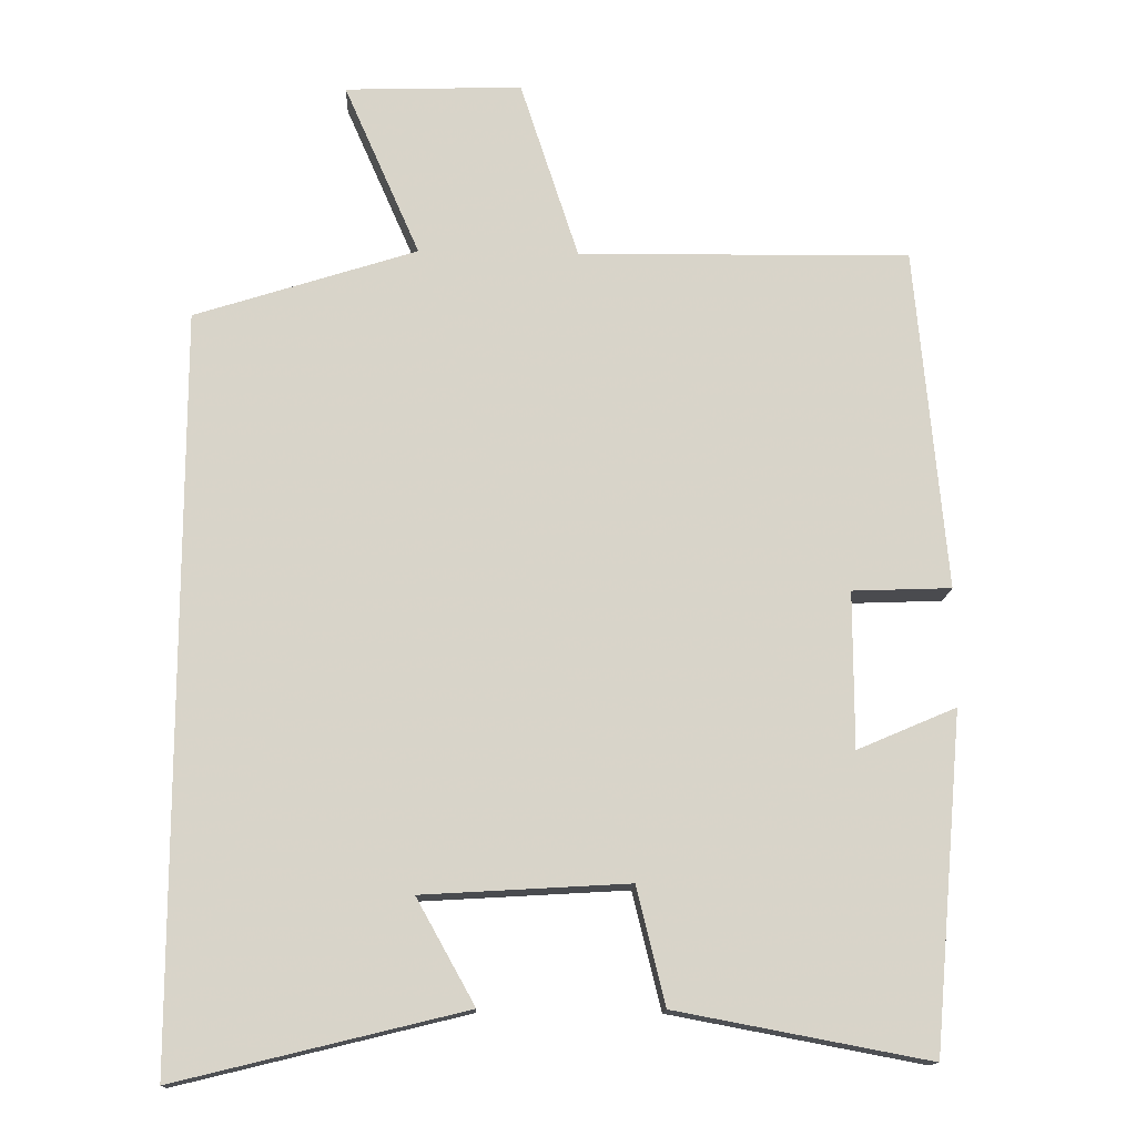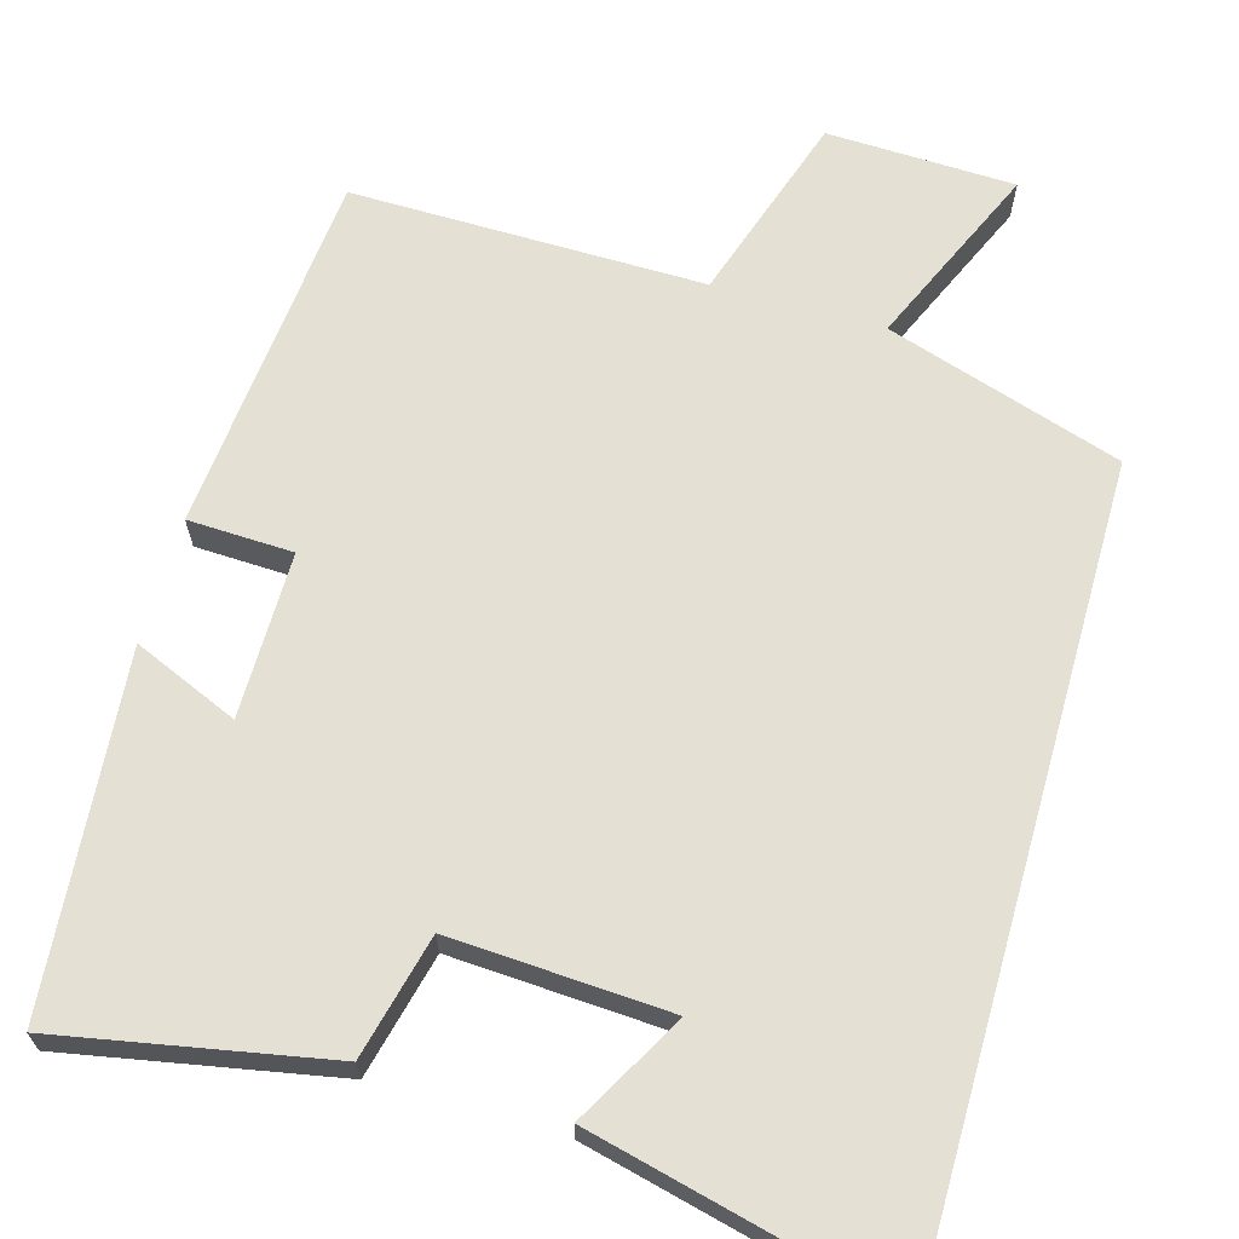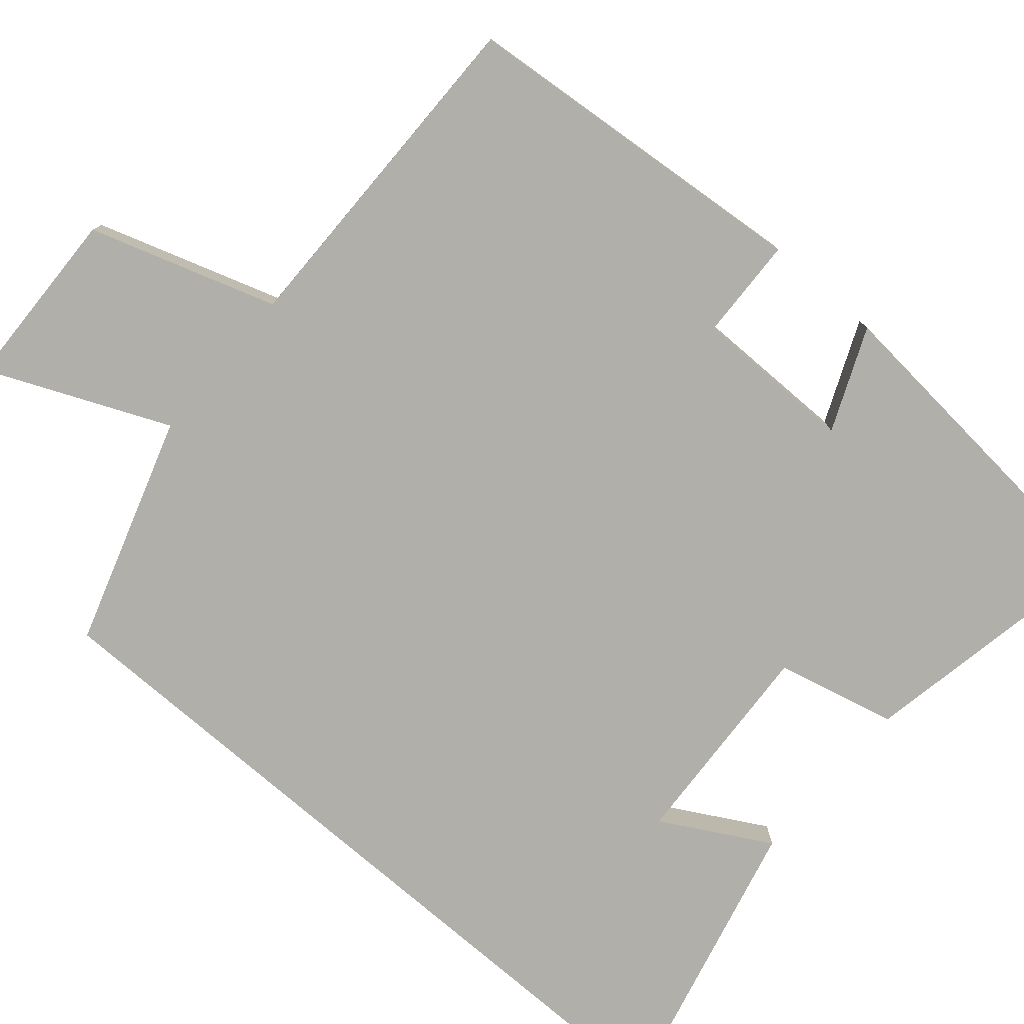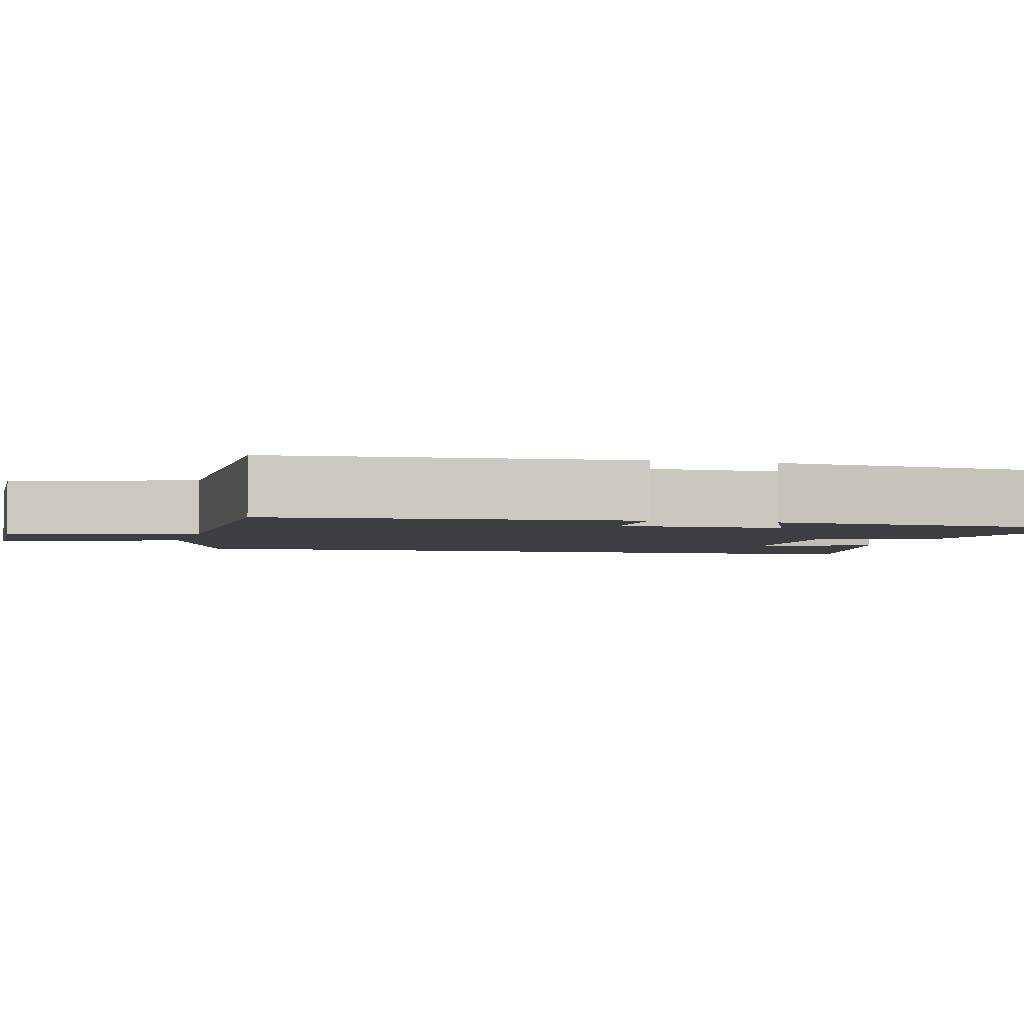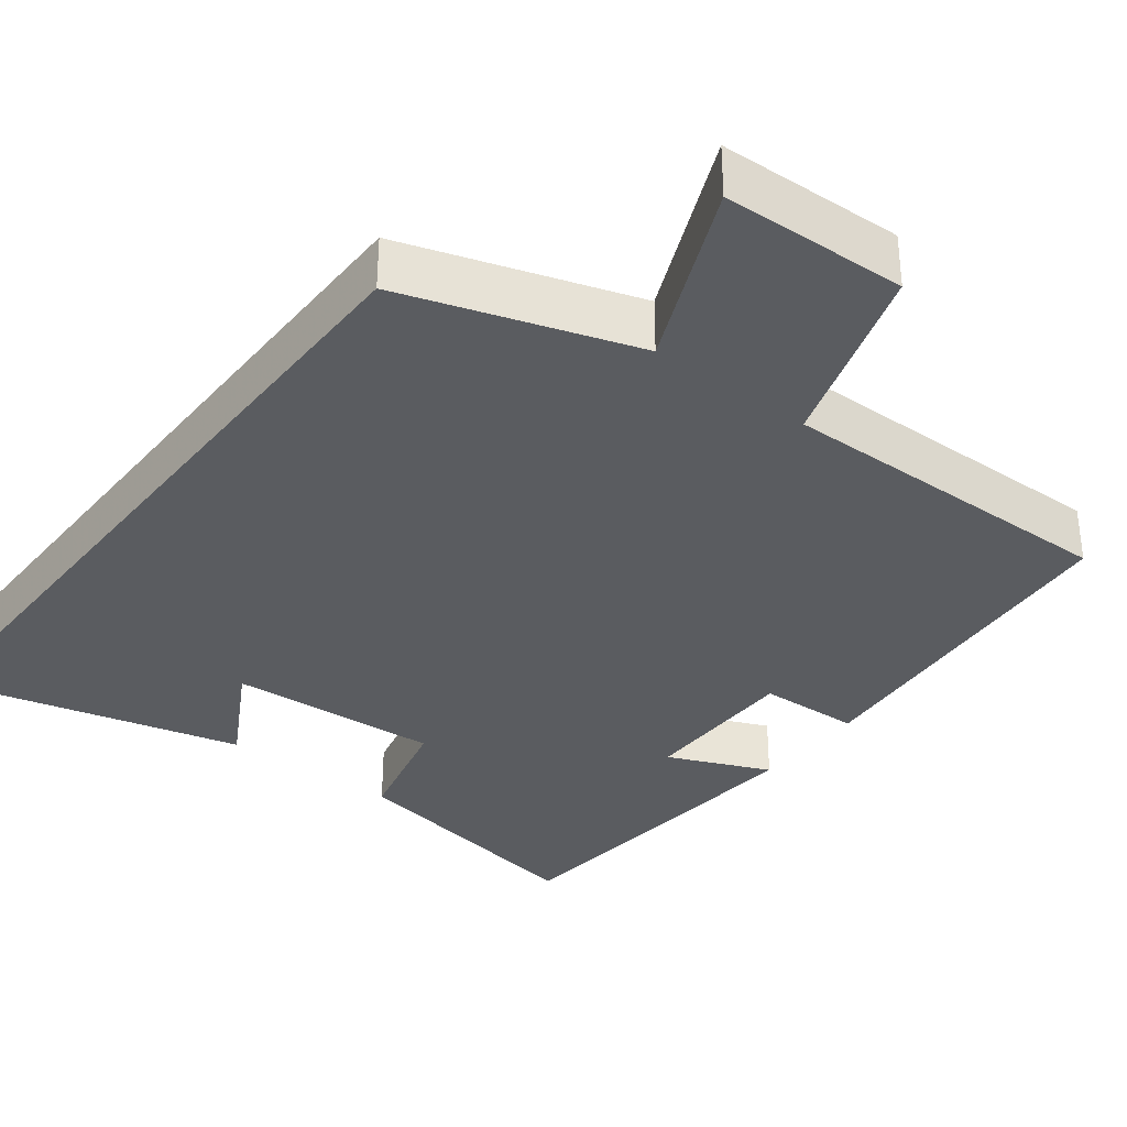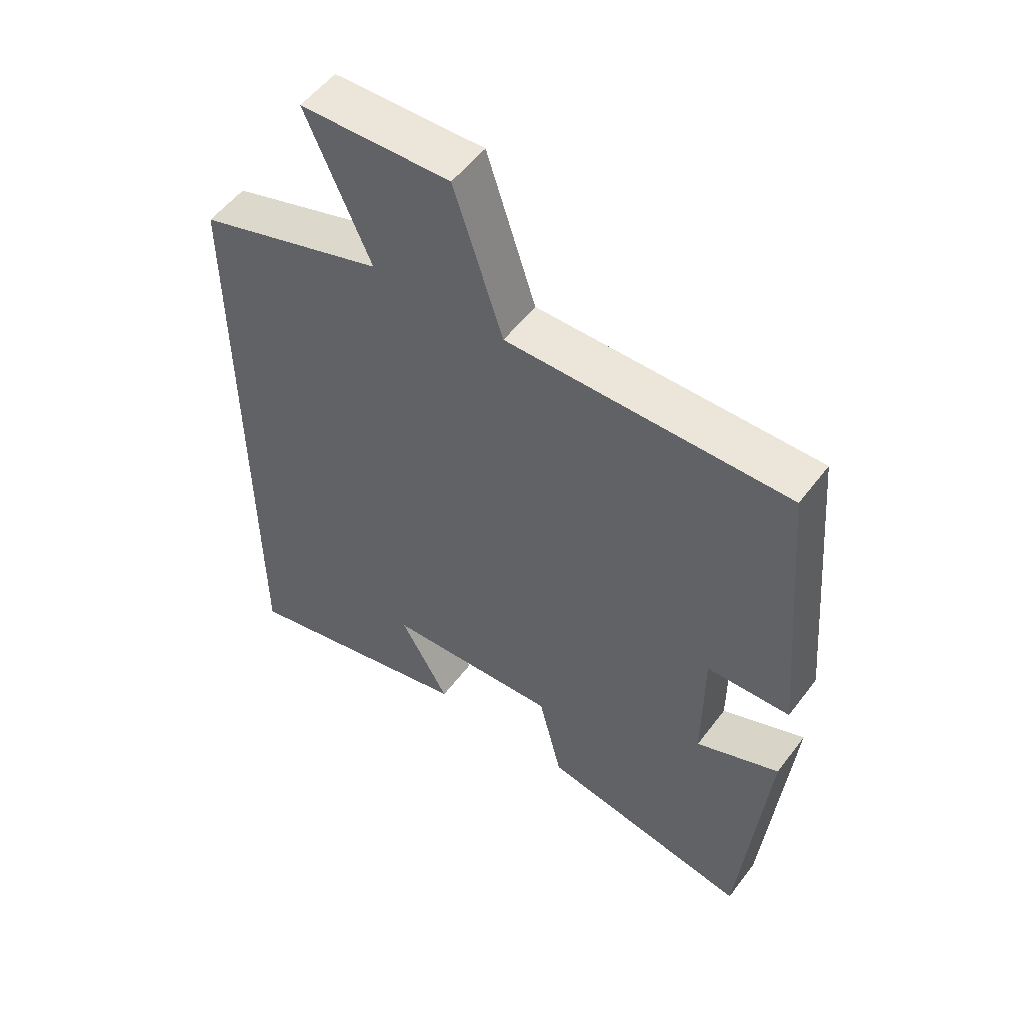
<metadata>
{"format":"obj","ext":"obj","renderer":"f3d","projection":"perspective","resolution":1024,"background":"white","views":[{"elev":-14.5,"azim":-2.5,"up":"+Z"},{"elev":65.8,"azim":-164.1,"up":"+Y"},{"elev":-78.0,"azim":49.3,"up":"+Y"},{"elev":-3.0,"azim":74.9,"up":"+Y"},{"elev":-34.0,"azim":-37.5,"up":"+Y"},{"elev":54.0,"azim":36.3,"up":"+Z"}]}
</metadata>
<code>
v -0.5 0.07 0.404
v -0.202 0.07 0.5
v -0.304 0.07 0.733
v -0.066 0.07 0.741
v 0.012 0.07 0.5
v 0.459 0.07 0.505
v 0.5 0.07 0.043
v 0.367 0.07 0.038
v 0.367 0.07 -0.172
v 0.5 0.07 -0.115
v 0.46 0.07 -0.564
v 0.121 0.07 -0.5
v 0.083 0.07 -0.344
v -0.193 0.07 -0.36
v -0.115 0.07 -0.5
v -0.5 0.07 -0.594
v -0.5 0 0.404
v -0.202 0 0.5
v -0.304 0 0.733
v -0.066 0 0.741
v 0.012 0 0.5
v 0.459 0 0.505
v 0.5 0 0.043
v 0.367 0 0.038
v 0.367 0 -0.172
v 0.5 0 -0.115
v 0.46 0 -0.564
v 0.121 0 -0.5
v 0.083 0 -0.344
v -0.193 0 -0.36
v -0.115 0 -0.5
v -0.5 0 -0.594
f 14 15 16
f 14 16 1 2
f 13 14 2
f 10 11 12 13
f 9 10 13
f 8 9 13 2
f 5 6 7 8
f 5 8 2 3
f 3 4 5
f 32 31 30
f 18 17 32 30
f 18 30 29
f 29 28 27 26
f 29 26 25
f 18 29 25 24
f 24 23 22 21
f 19 18 24 21
f 21 20 19
f 1 17 18 2
f 2 18 19 3
f 3 19 20 4
f 4 20 21 5
f 5 21 22 6
f 6 22 23 7
f 7 23 24 8
f 8 24 25 9
f 9 25 26 10
f 10 26 27 11
f 11 27 28 12
f 12 28 29 13
f 13 29 30 14
f 14 30 31 15
f 15 31 32 16
f 16 32 17 1

</code>
